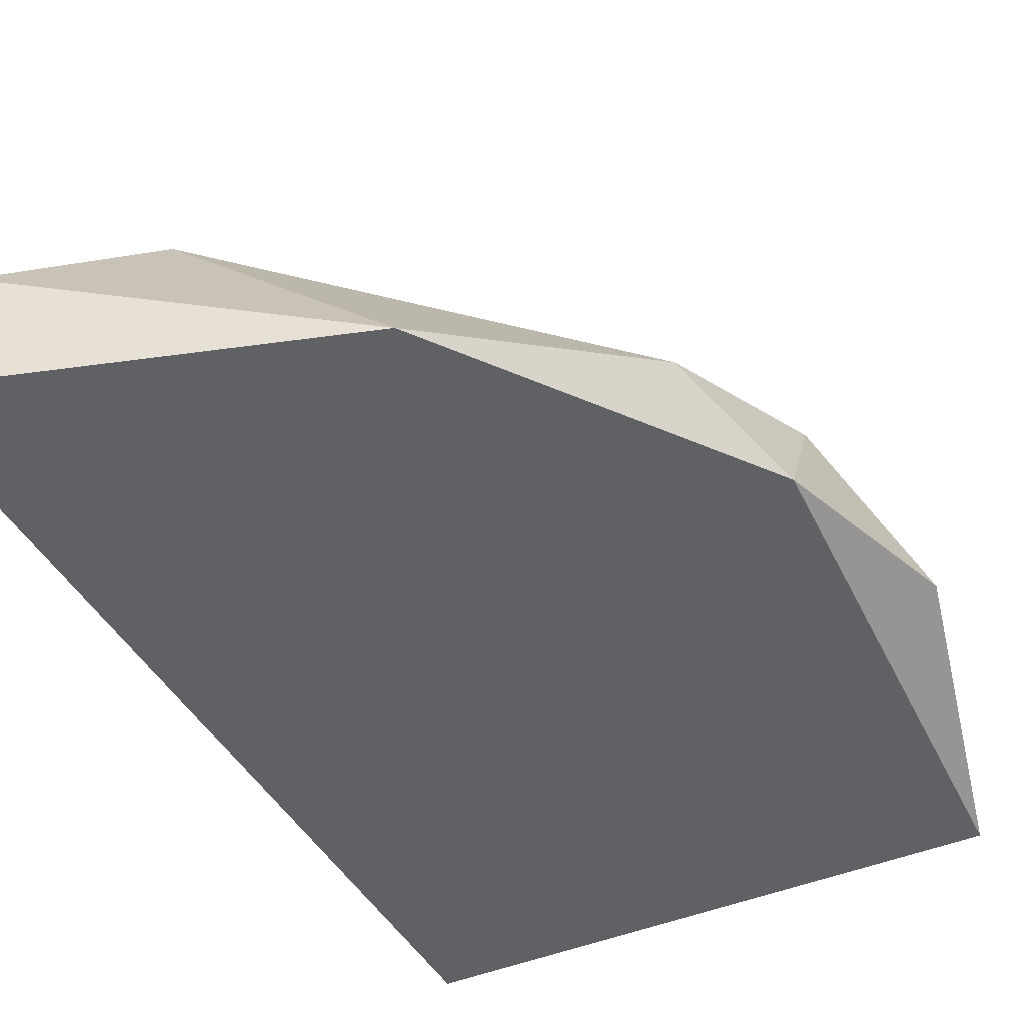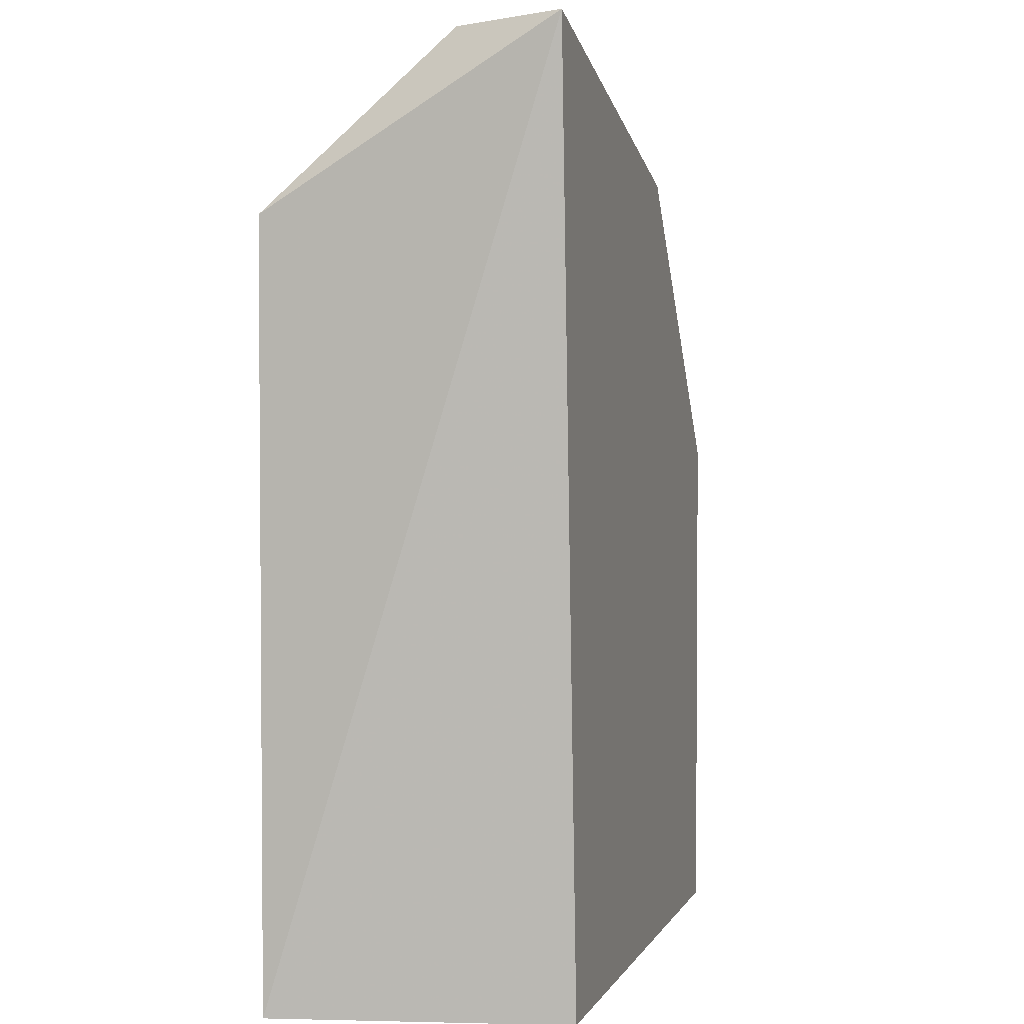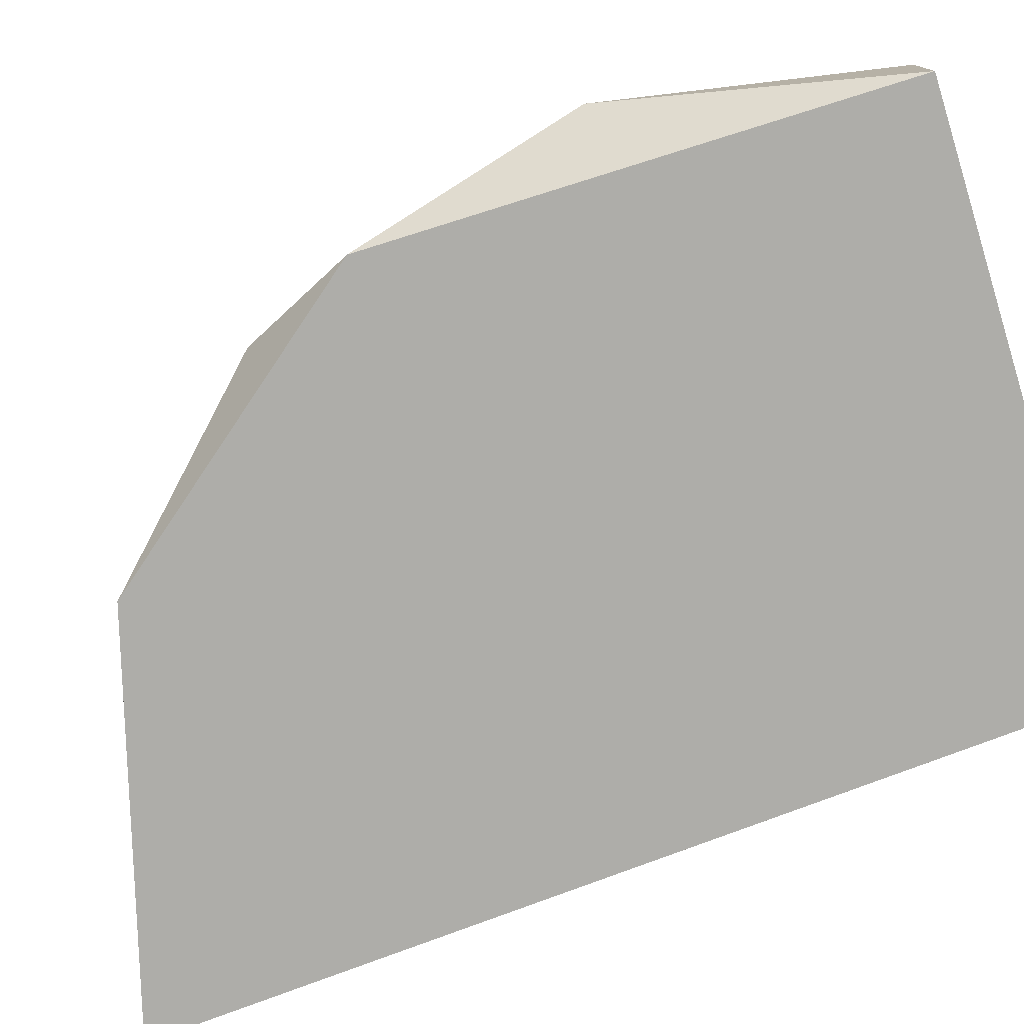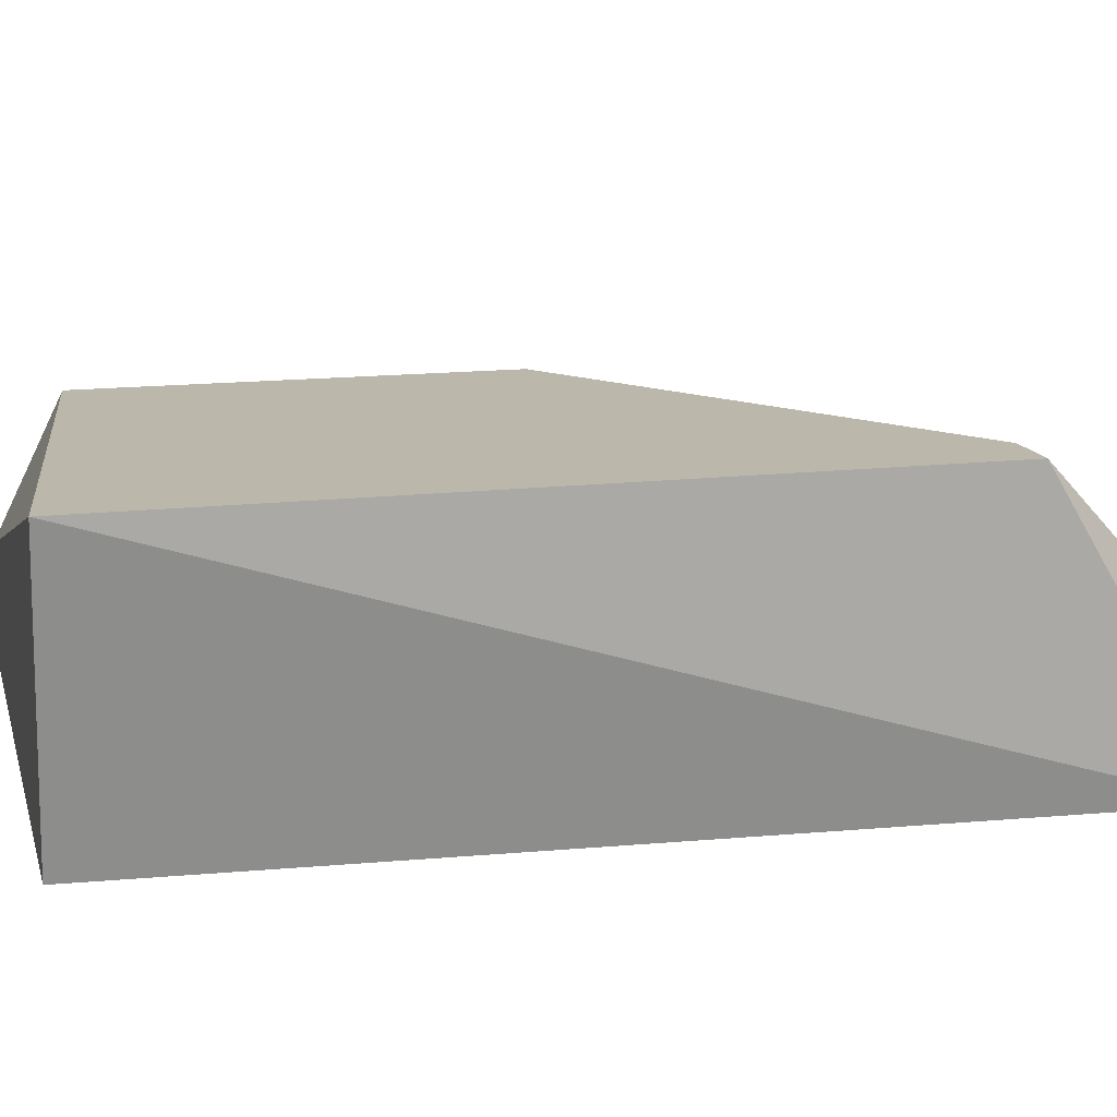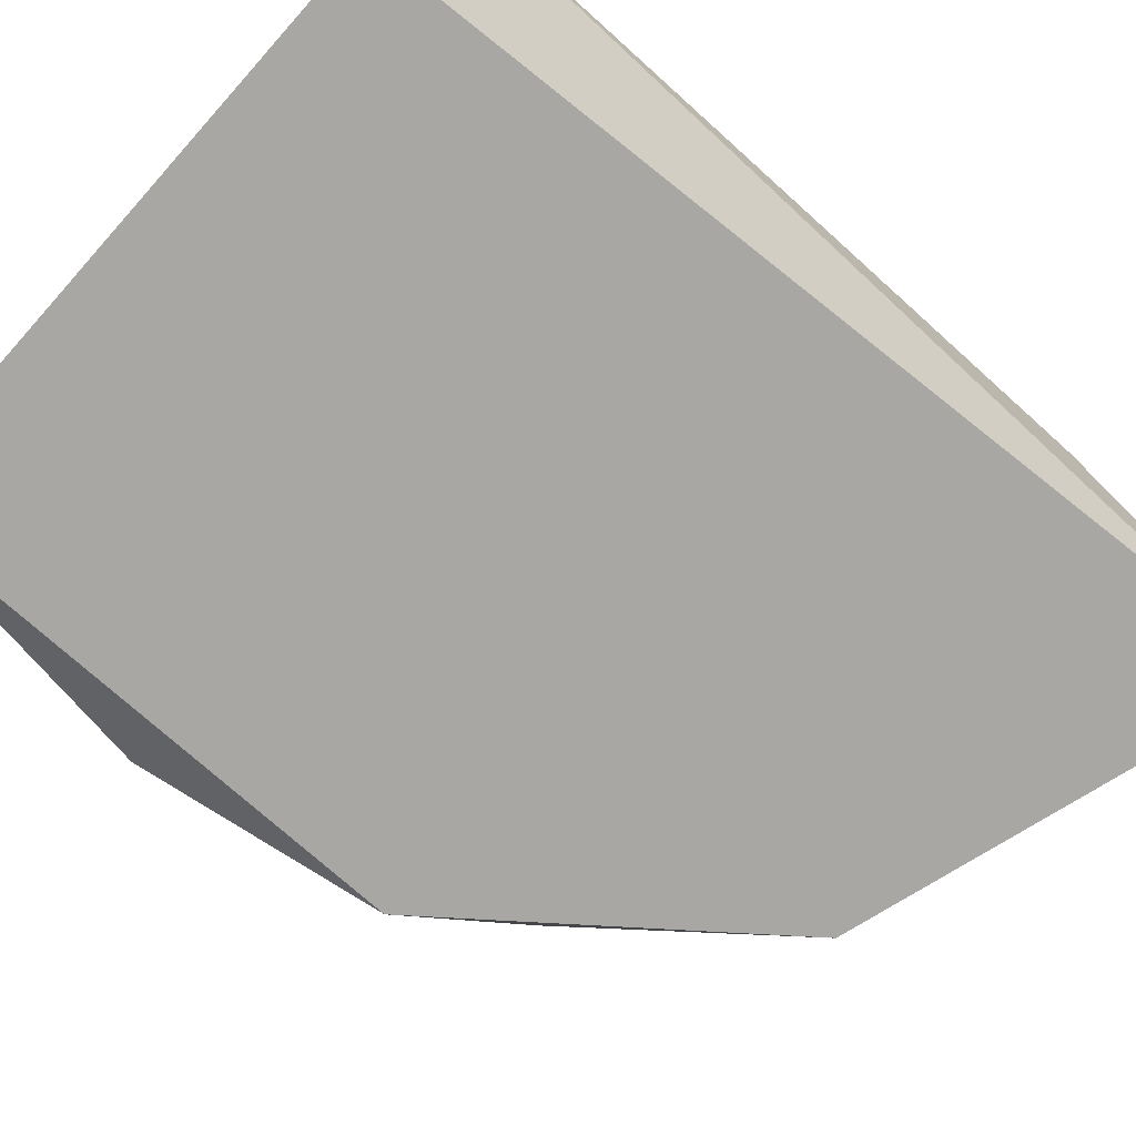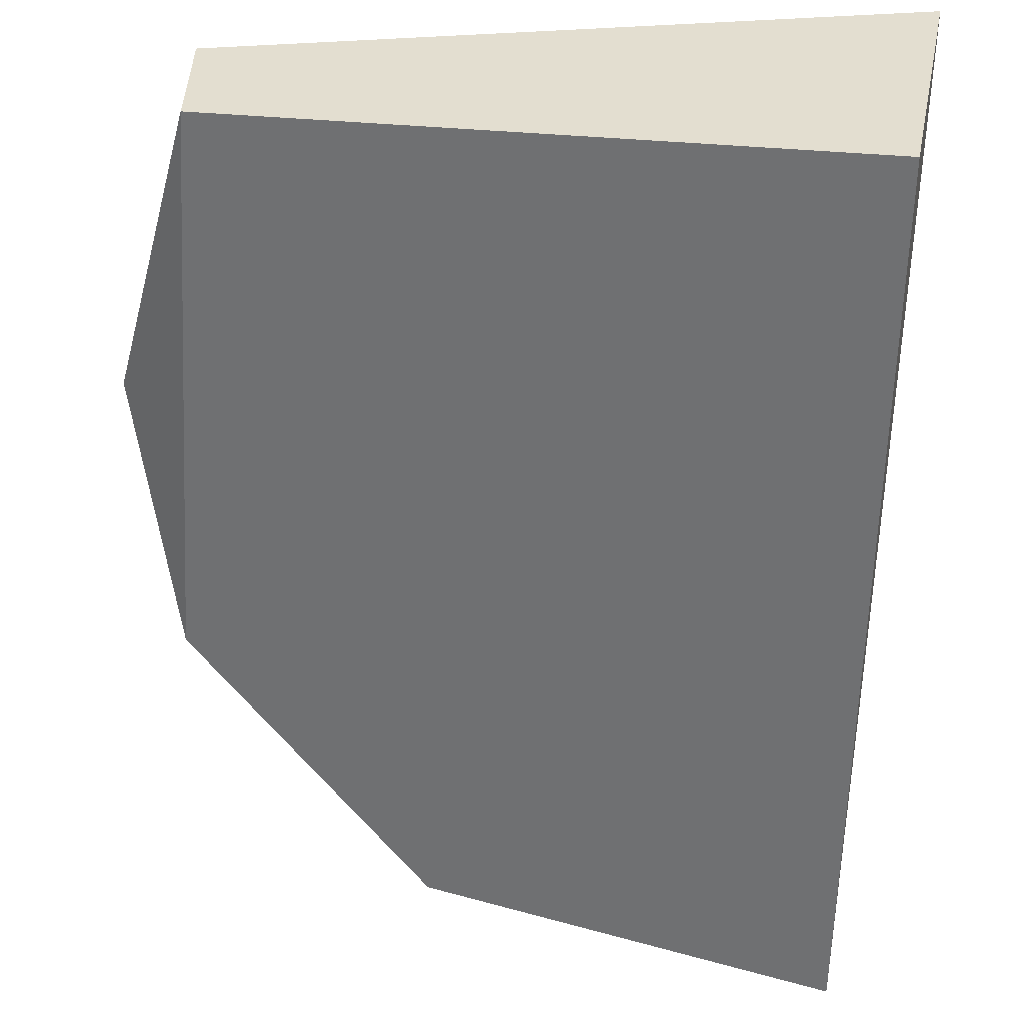
<metadata>
{"format":"obj","ext":"obj","renderer":"f3d","projection":"perspective","resolution":1024,"background":"white","views":[{"elev":-46.6,"azim":24.9,"up":"+Y"},{"elev":2.7,"azim":-74.1,"up":"+Z"},{"elev":-77.1,"azim":107.3,"up":"+Y"},{"elev":14.3,"azim":-104.5,"up":"+Y"},{"elev":-74.6,"azim":-131.9,"up":"+Y"},{"elev":-54.9,"azim":176.1,"up":"+Y"}]}
</metadata>
<code>
v 0.03938 0.002258 -0.007334
v 0.03938 0.002258 0.002261
v 0.03938 -0.00014 -0.007334
v 0.03938 -0.00014 0.00346
v 0.02979 0.004656 0.009456
v 0.03458 -0.00014 0.009456
v 0.02619 -0.00014 0.01186
v 0.02619 0.005856 -0.007334
v 0.02619 0.005856 0.008258
v 0.02739 0.002258 0.01186
v 0.02739 -0.00014 -0.007334
v 0.02739 0.005856 0.008258
v 0.03578 0.005856 0.002261
v 0.03578 0.005856 -0.006133
v 0.03818 0.001059 0.005859
v 0.03818 0.004656 -0.004931
v 0.04058 0.001059 -0.001334
f 12 9 10
f 7 8 11
f 8 12 14
f 7 11 3
f 11 8 3
f 7 3 6
f 14 12 13
f 13 12 5
f 8 7 9
f 12 8 9
f 2 17 16
f 13 2 16
f 14 13 16
f 2 13 15
f 5 6 15
f 13 5 15
f 17 2 4
f 3 17 4
f 6 3 4
f 2 15 4
f 15 6 4
f 8 14 1
f 17 3 1
f 3 8 1
f 16 17 1
f 14 16 1
f 7 6 10
f 5 12 10
f 6 5 10
f 9 7 10

</code>
